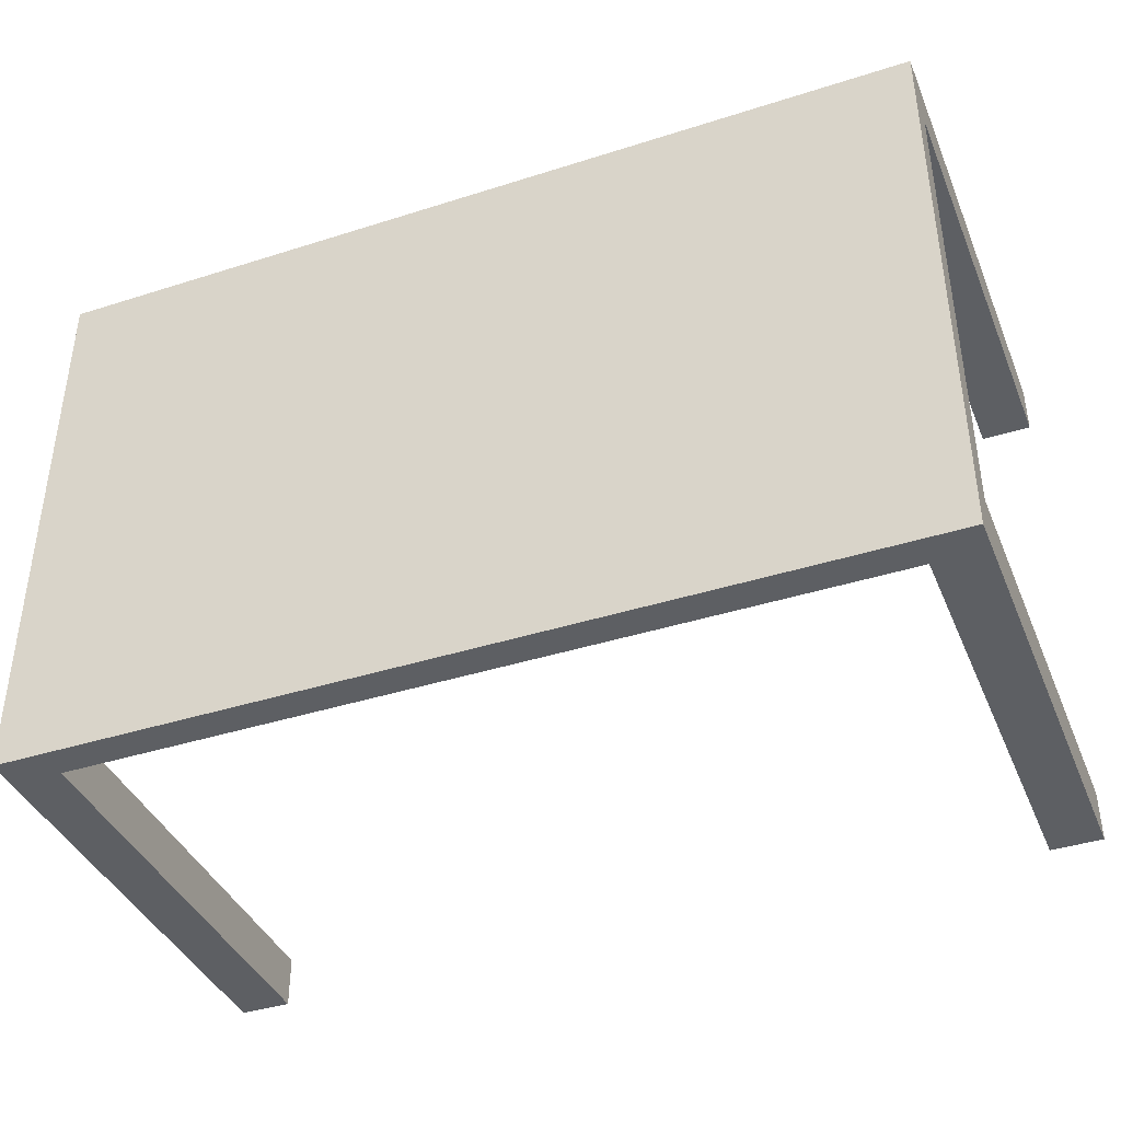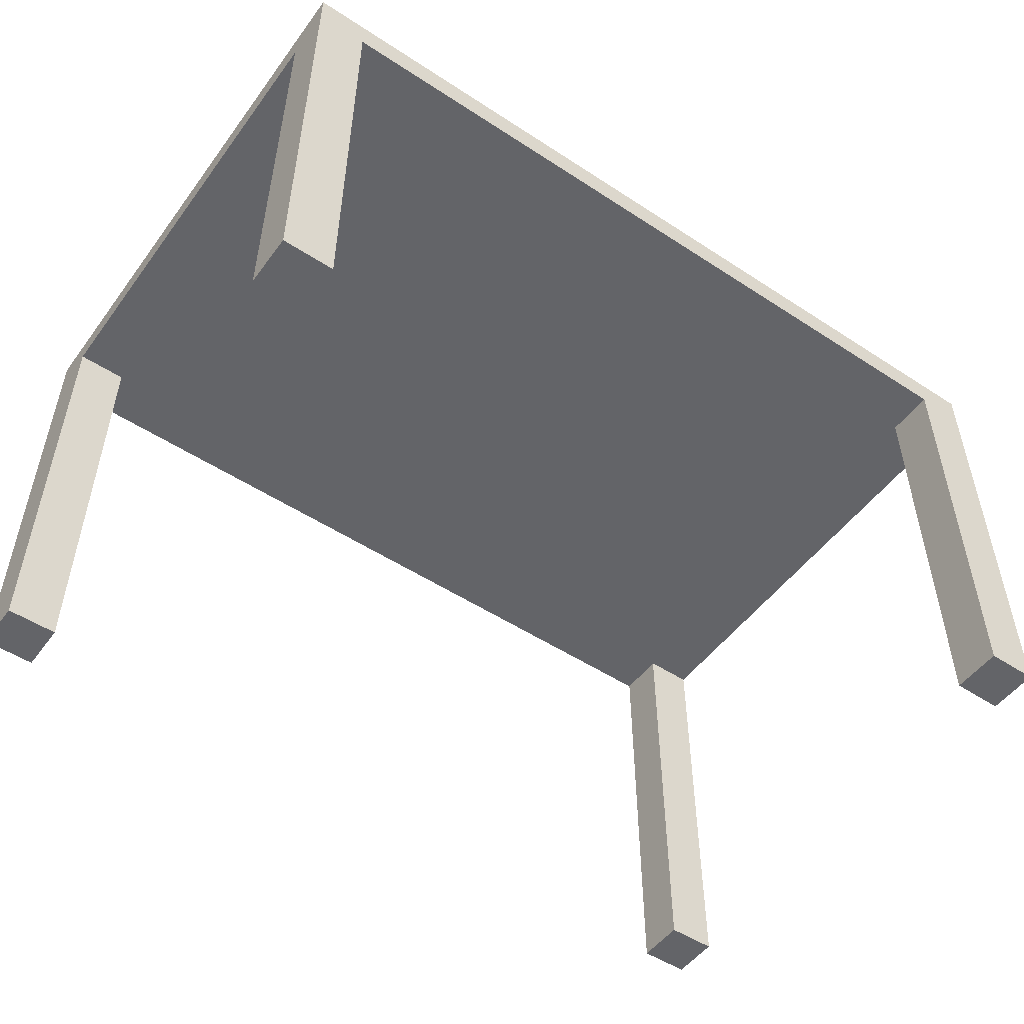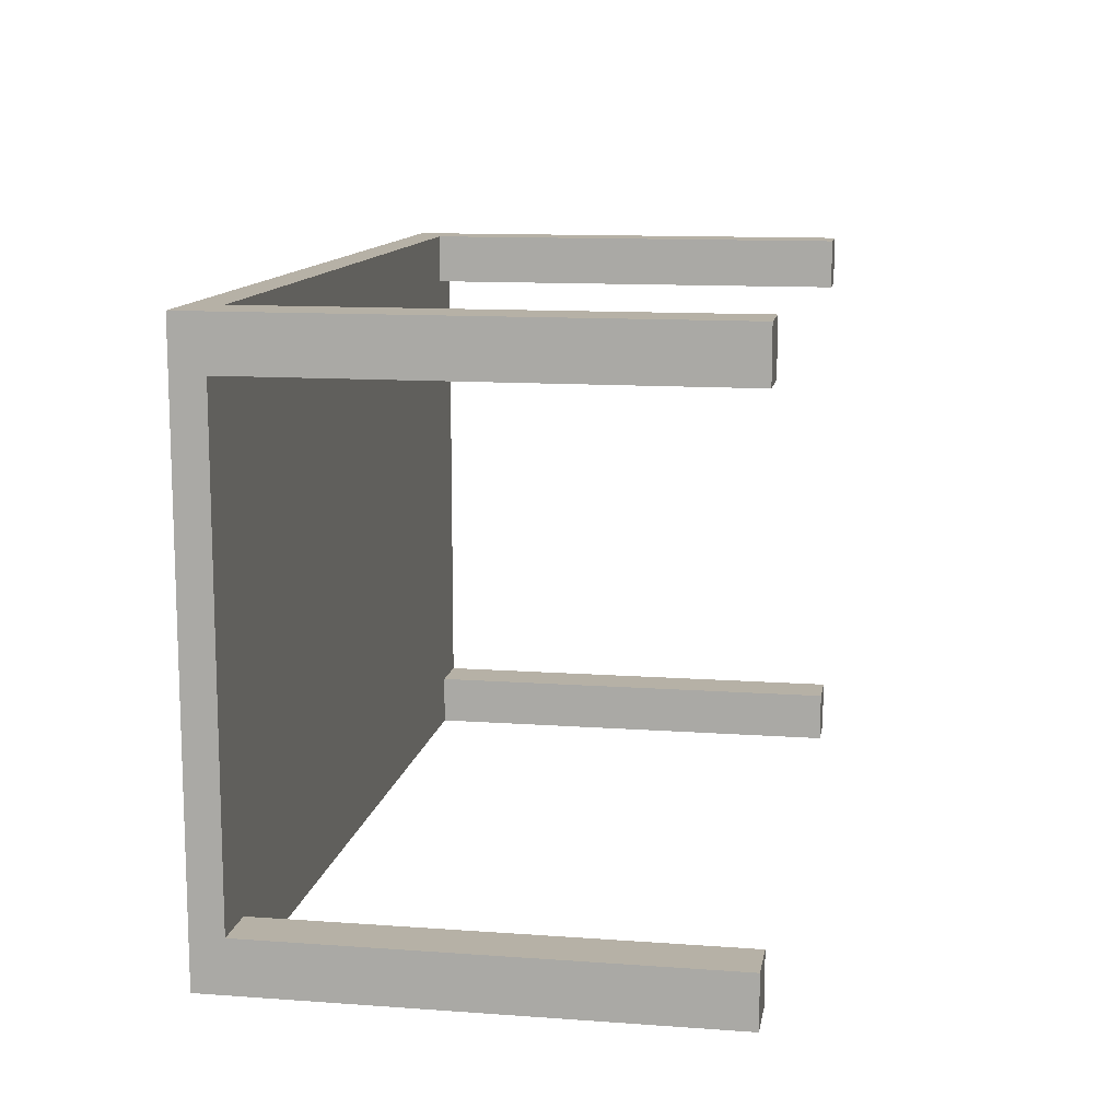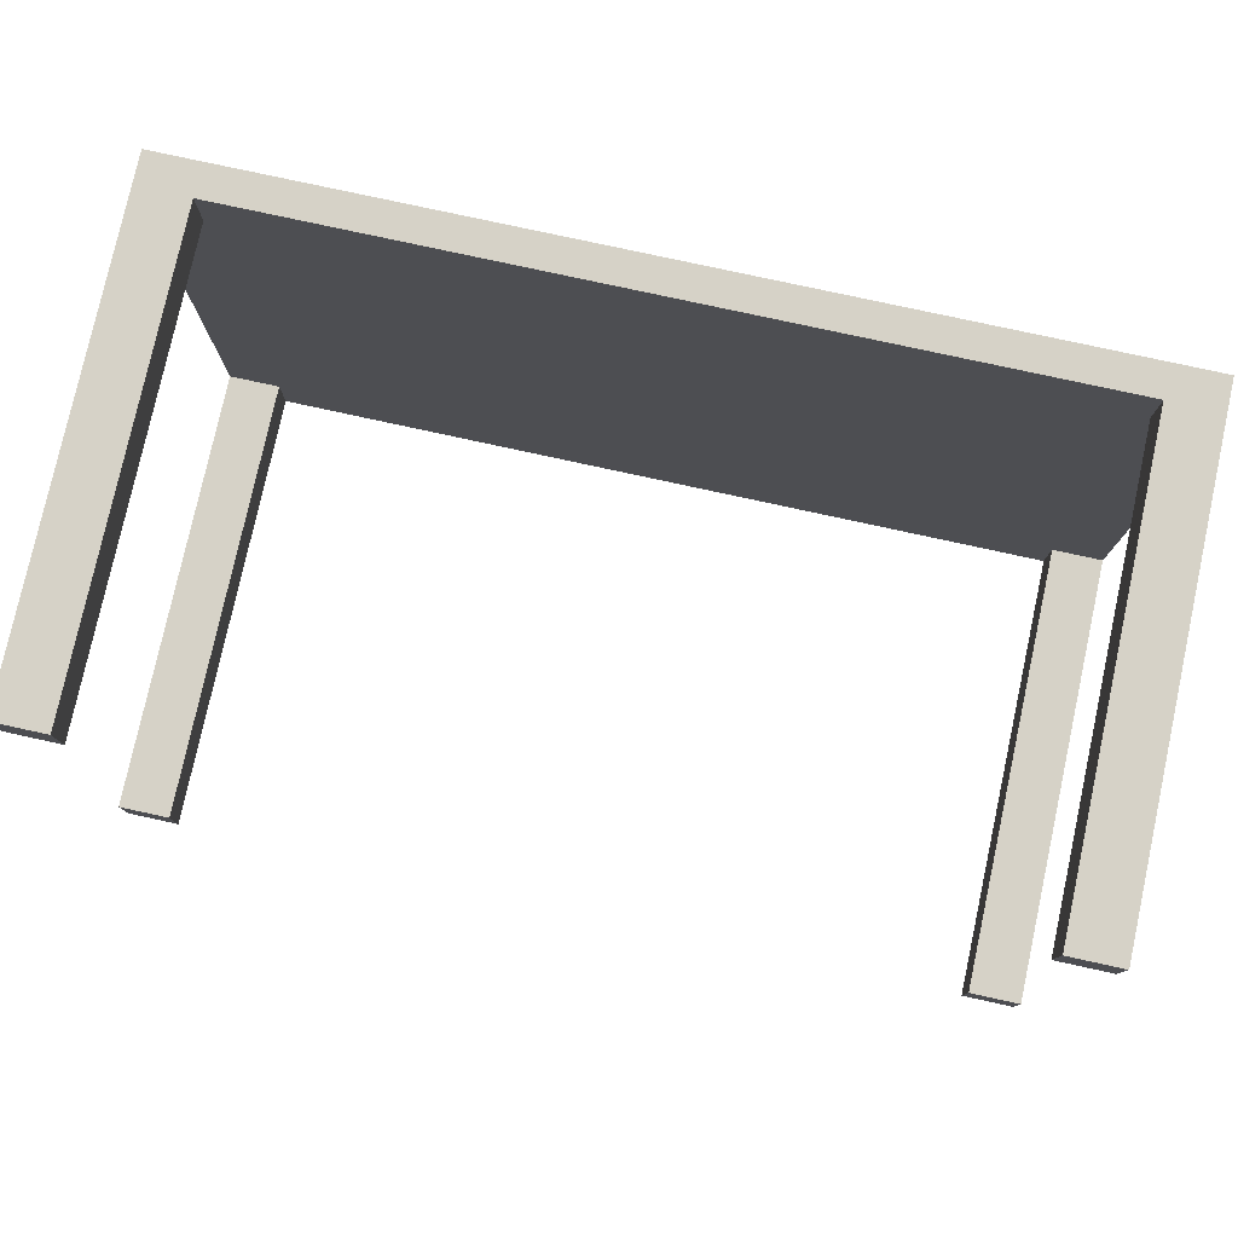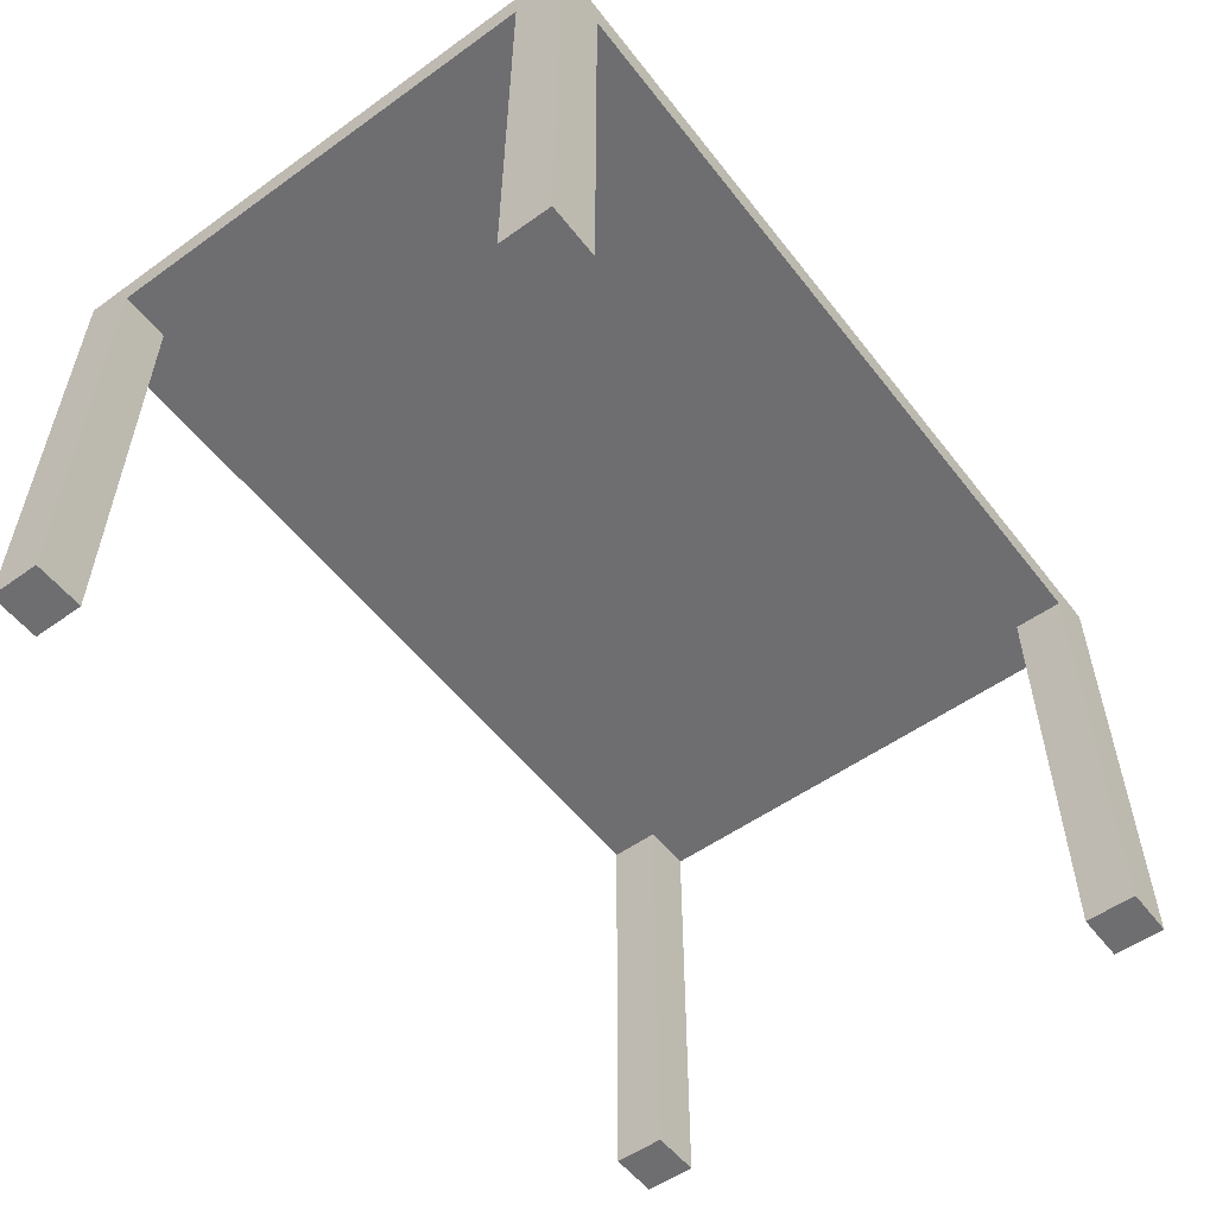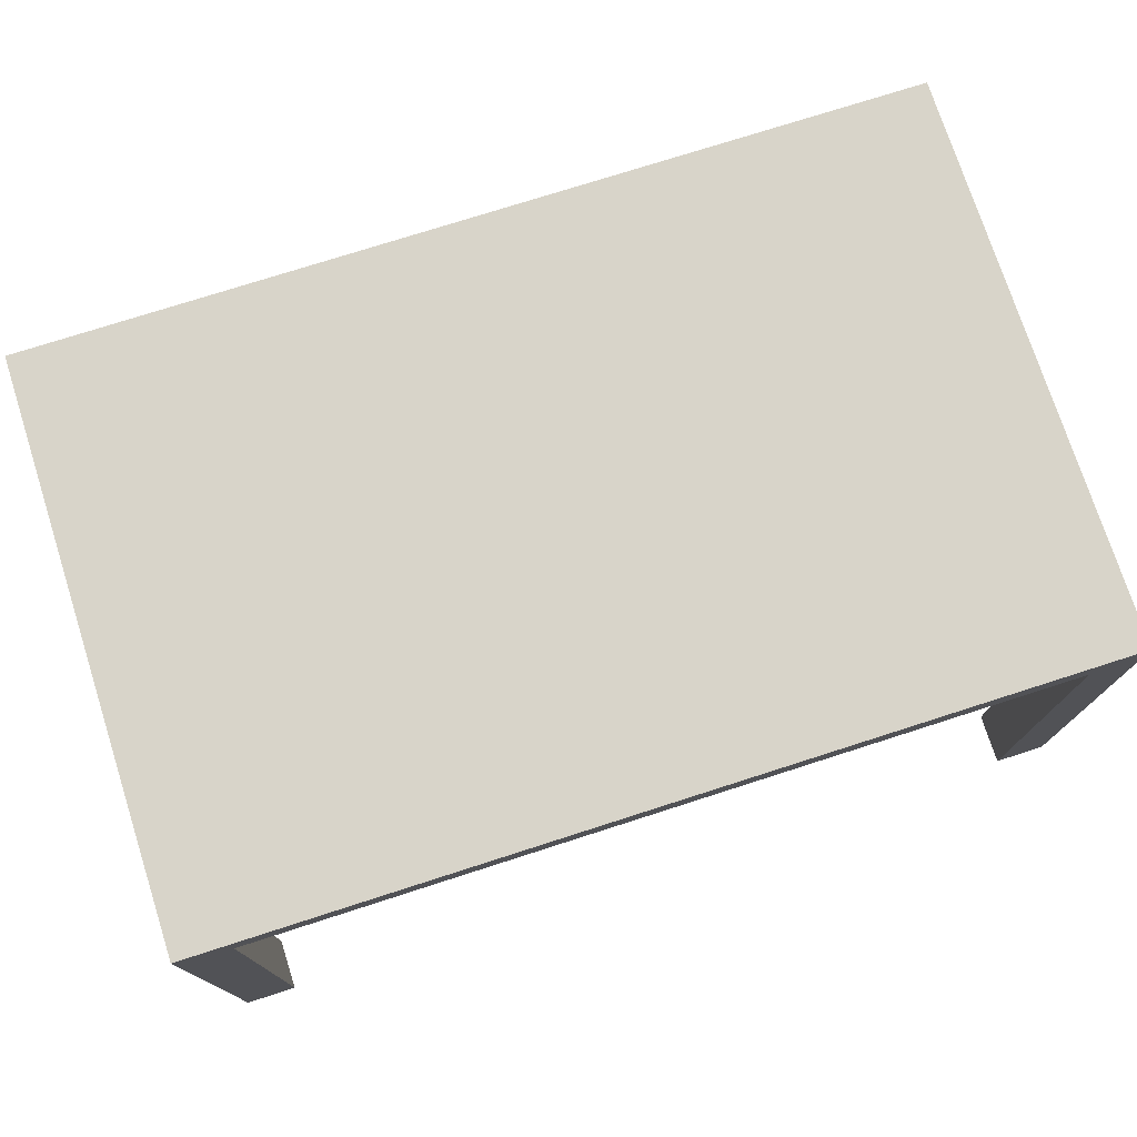
<metadata>
{"format":"obj","ext":"obj","renderer":"f3d","projection":"perspective","resolution":1024,"background":"white","views":[{"elev":-40.0,"azim":-158.5,"up":"+Z"},{"elev":-51.3,"azim":-35.4,"up":"+Y"},{"elev":12.1,"azim":-80.3,"up":"+Z"},{"elev":78.5,"azim":12.3,"up":"+Z"},{"elev":-54.4,"azim":127.1,"up":"+Y"},{"elev":75.2,"azim":-17.8,"up":"+Y"}]}
</metadata>
<code>
v 62 1e-06 -45
v 70 1e-06 -45
v 70 1e-06 -37
v 62 1e-06 -37
v 62 70 -45
v 70 70 -45
v 70 70 -37
v 62 70 -37
v -70 70 -45
v 70 70 -45
v 70 70 45
v -70 70 45
v -70 75 -45
v -70 75 45
v 70 75 45
v 70 75 -45
v 70 5e-06 45
v 62 5e-06 45
v 62 5e-06 37
v 70 5e-06 37
v 62 70 37
v 70 70 37
v 70 70 45
v 62 70 45
v -70 -1e-06 45
v -70 70 45
v -70 70 37
v -70 -1e-06 37
v -62 -1e-06 45
v -62 70 45
v -62 -1e-06 37
v -62 70 37
v -70 70 -45
v -70 -5e-06 -45
v -70 -5e-06 -37
v -70 70 -37
v -62 -5e-06 -37
v -62 70 -37
v -62 -5e-06 -45
v -62 70 -45
g fusta_taula_tipical.j_fusta_taula_tipical.j_fusta_taula_tipical.j_tipical.jpg
f 1 2 3 4
f 1 5 6 2
f 2 6 7 3
f 3 7 8 4
f 5 1 4 8
f 9 10 11 12
f 13 14 15 16
f 9 13 16 10
f 10 16 15 11
f 11 15 14 12
f 13 9 12 14
f 17 18 19 20
f 19 21 22 20
f 20 22 23 17
f 17 23 24 18
f 18 24 21 19
f 25 26 27 28
f 29 30 26 25
f 31 32 30 29
f 28 27 32 31
f 29 25 28 31
f 33 34 35 36
f 37 38 36 35
f 39 40 38 37
f 34 33 40 39
f 34 39 37 35

</code>
